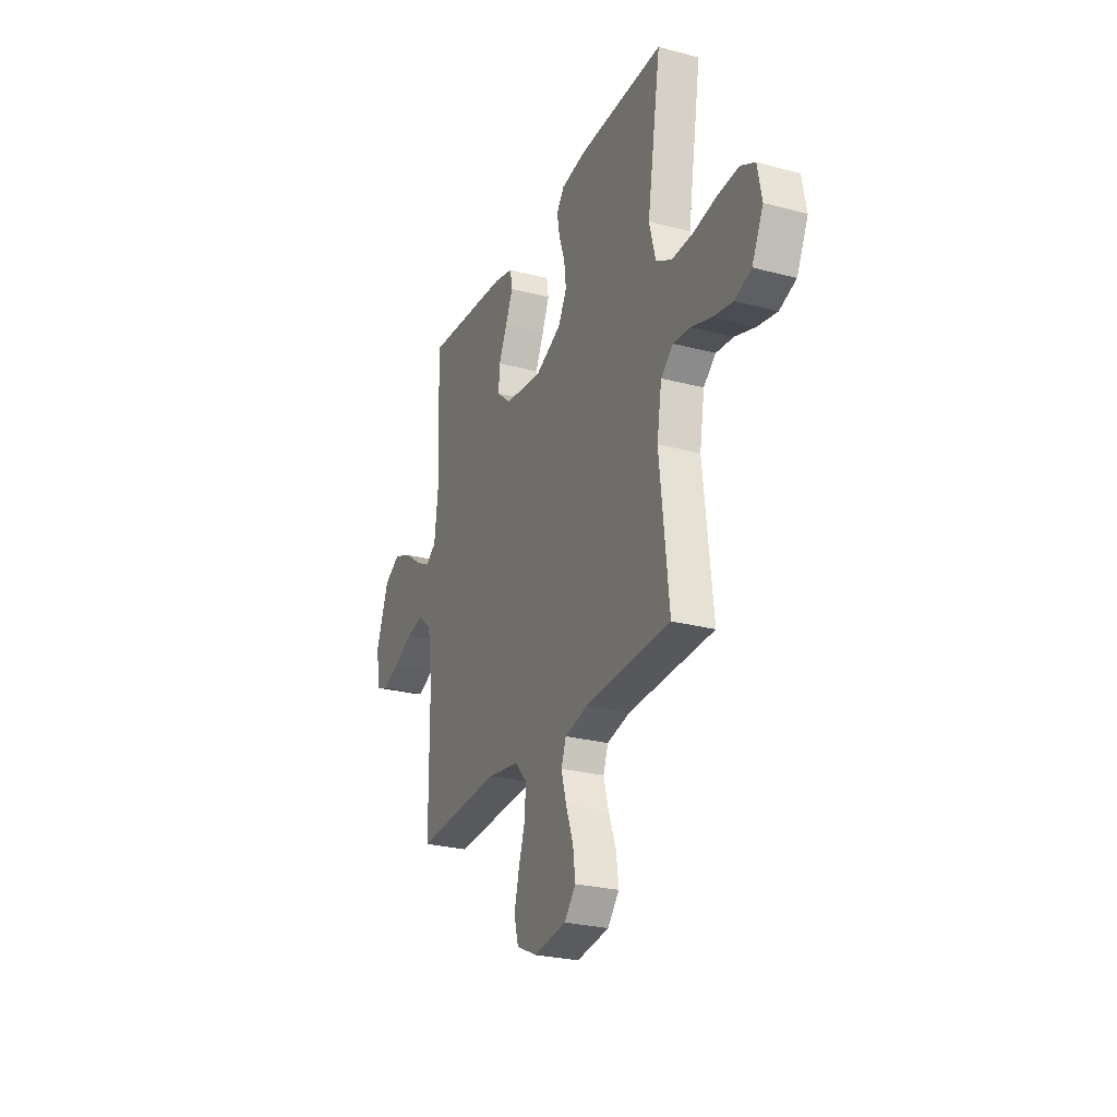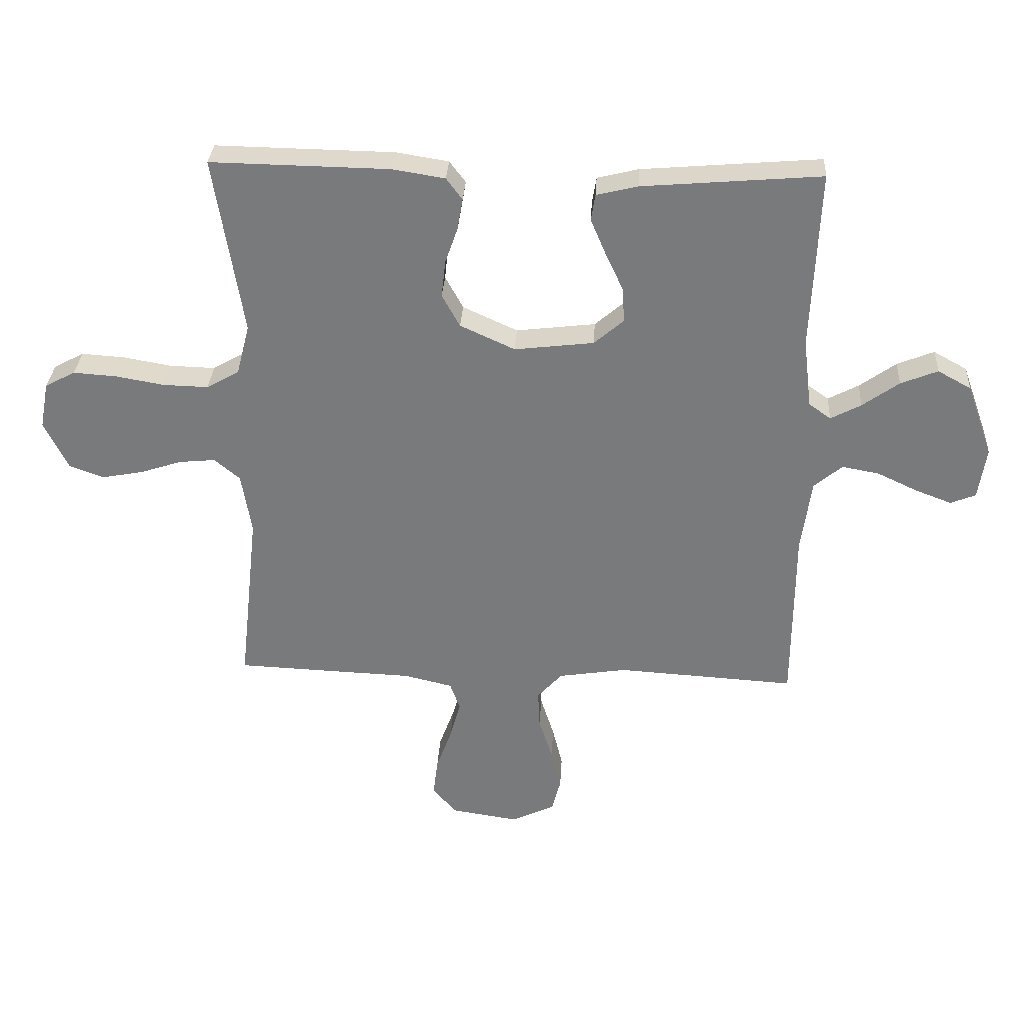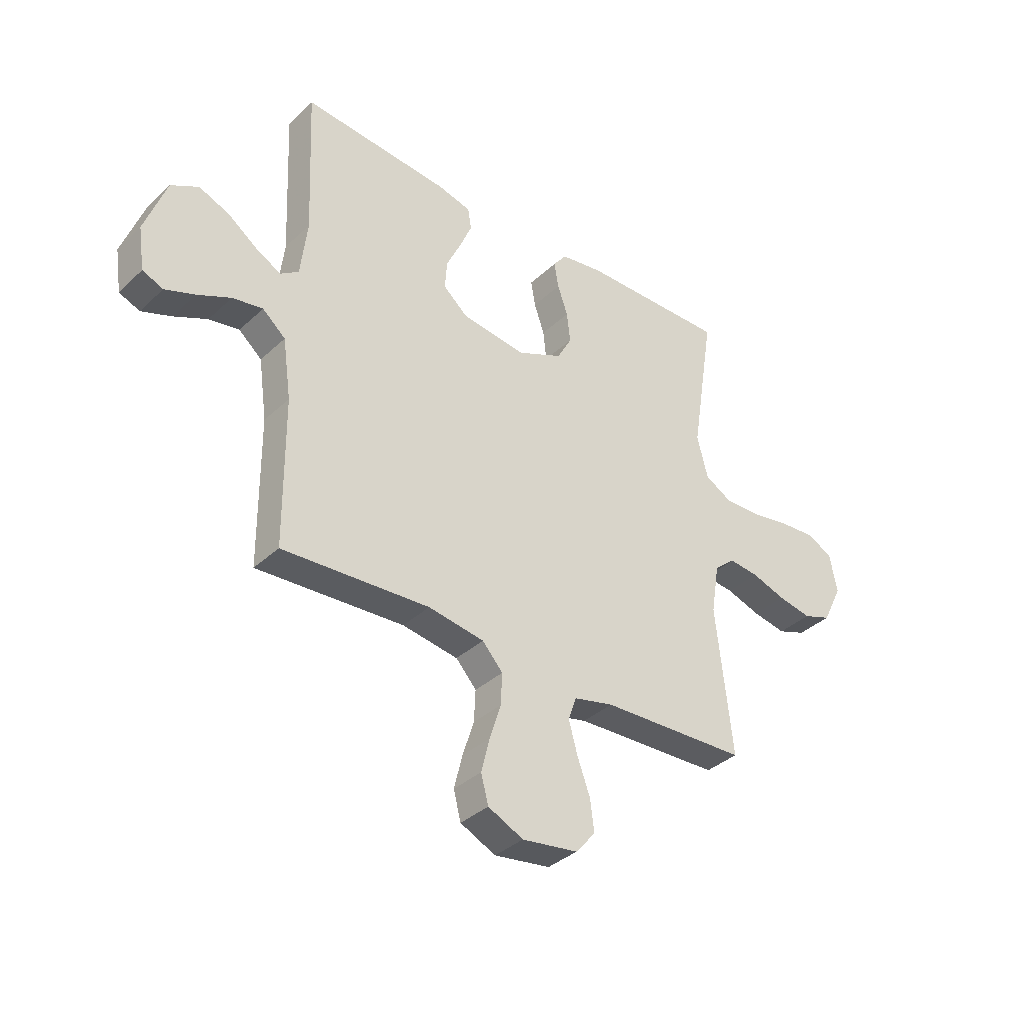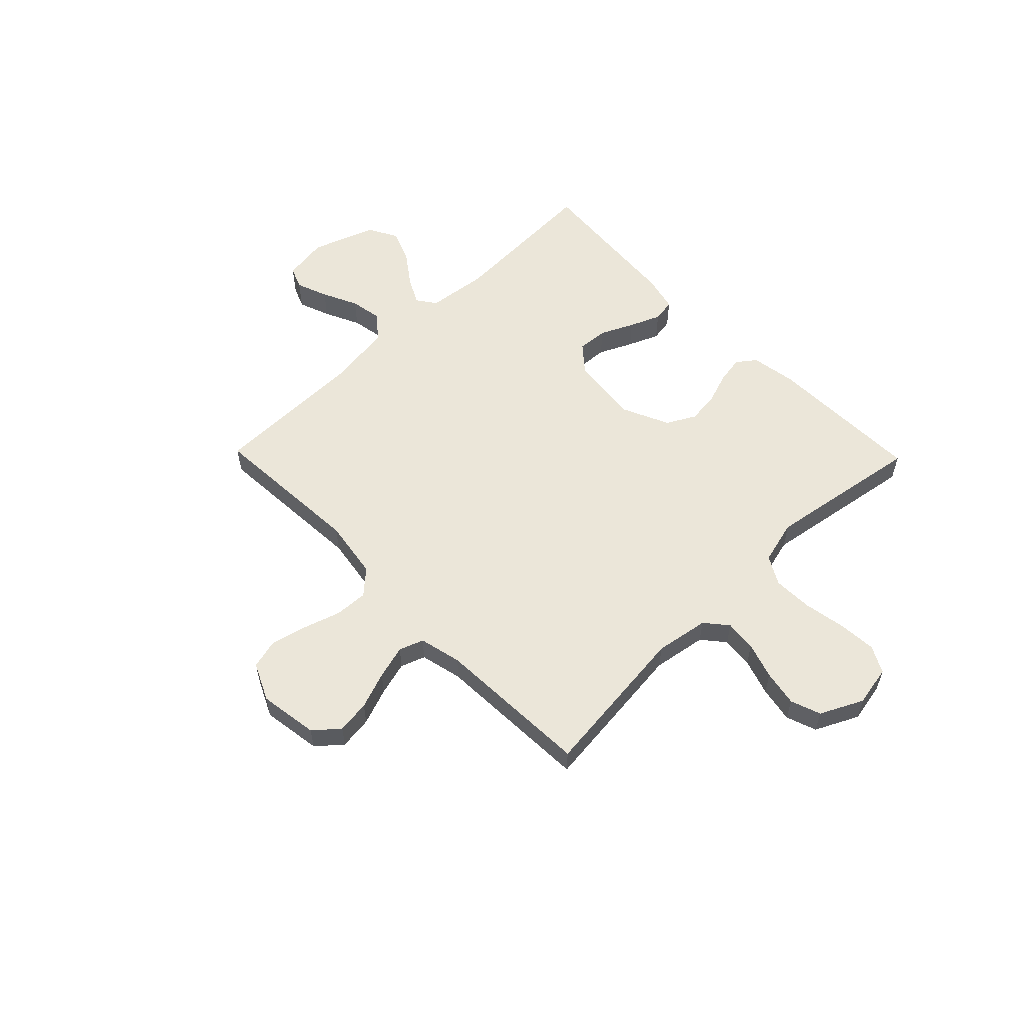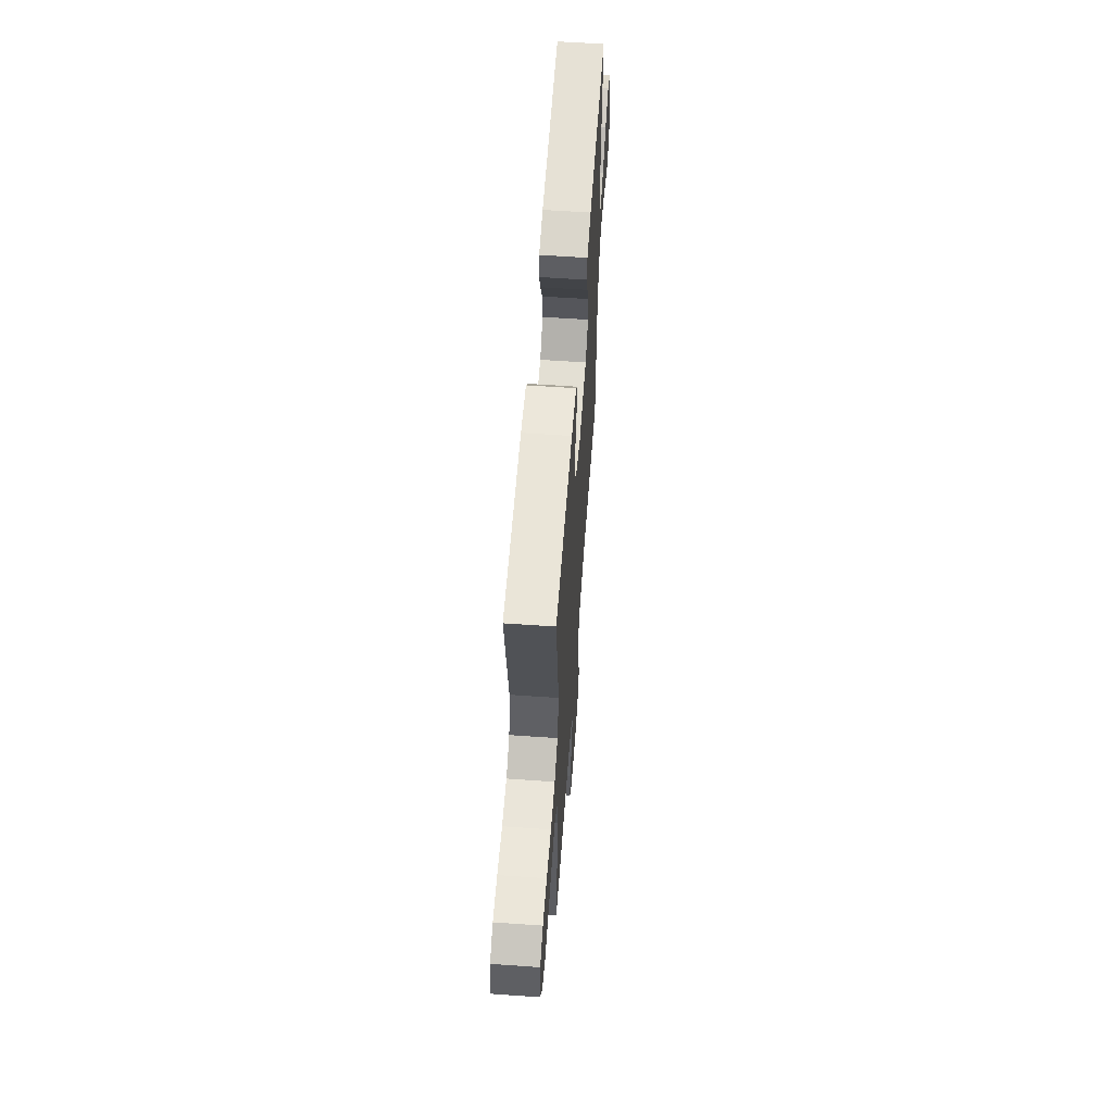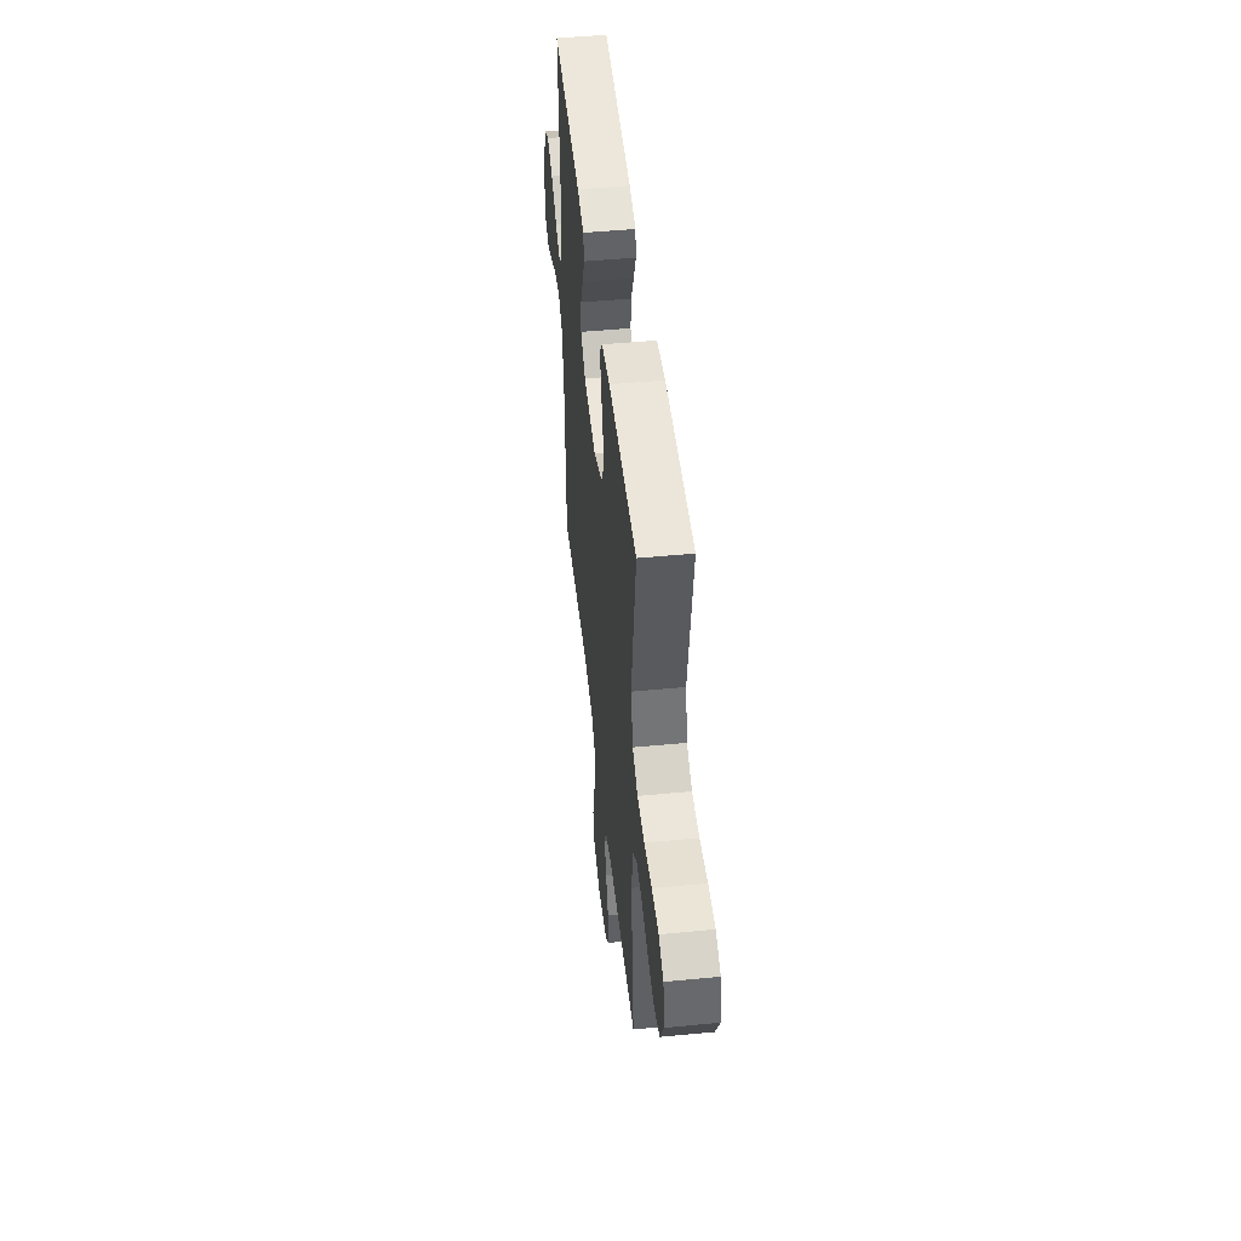
<metadata>
{"format":"obj","ext":"obj","renderer":"f3d","projection":"perspective","resolution":1024,"background":"white","views":[{"elev":-26.2,"azim":-112.7,"up":"+Z"},{"elev":31.6,"azim":3.3,"up":"+Z"},{"elev":-36.3,"azim":140.1,"up":"+Z"},{"elev":56.9,"azim":-134.2,"up":"+Y"},{"elev":59.9,"azim":-85.9,"up":"+Z"},{"elev":48.6,"azim":-96.2,"up":"+Z"}]}
</metadata>
<code>
v 0.5 0.07 -0.5
v 0.2 0.07 -0.482
v 0.086 0.07 -0.5
v 0.044 0.07 -0.546
v 0.047 0.07 -0.61
v 0.07 0.07 -0.682
v 0.087 0.07 -0.751
v 0.072 0.07 -0.808
v 0 0.07 -0.842
v -0.114 0.07 -0.825
v -0.154 0.07 -0.778
v -0.146 0.07 -0.714
v -0.12 0.07 -0.643
v -0.102 0.07 -0.578
v -0.119 0.07 -0.531
v -0.2 0.07 -0.512
v -0.5 0.07 -0.5
v -0.467 0.07 -0.2
v -0.484 0.07 -0.097
v -0.527 0.07 -0.061
v -0.588 0.07 -0.067
v -0.658 0.07 -0.09
v -0.727 0.07 -0.103
v -0.785 0.07 -0.082
v -0.825 0.07 0
v -0.81 0.07 0.078
v -0.759 0.07 0.105
v -0.686 0.07 0.1
v -0.605 0.07 0.086
v -0.529 0.07 0.084
v -0.474 0.07 0.115
v -0.452 0.07 0.2
v -0.5 0.07 0.5
v -0.2 0.07 0.495
v -0.112 0.07 0.481
v -0.085 0.07 0.445
v -0.094 0.07 0.392
v -0.115 0.07 0.332
v -0.122 0.07 0.27
v -0.092 0.07 0.215
v 0 0.07 0.173
v 0.133 0.07 0.189
v 0.183 0.07 0.232
v 0.179 0.07 0.291
v 0.149 0.07 0.355
v 0.124 0.07 0.414
v 0.131 0.07 0.458
v 0.2 0.07 0.475
v 0.5 0.07 0.5
v 0.487 0.07 0.2
v 0.501 0.07 0.083
v 0.538 0.07 0.057
v 0.589 0.07 0.084
v 0.65 0.07 0.128
v 0.712 0.07 0.153
v 0.768 0.07 0.122
v 0.812 0.07 0
v 0.799 0.07 -0.087
v 0.757 0.07 -0.104
v 0.696 0.07 -0.081
v 0.628 0.07 -0.049
v 0.566 0.07 -0.038
v 0.519 0.07 -0.078
v 0.502 0.07 -0.2
v 0.5 0 -0.5
v 0.2 0 -0.482
v 0.086 0 -0.5
v 0.044 0 -0.546
v 0.047 0 -0.61
v 0.07 0 -0.682
v 0.087 0 -0.751
v 0.072 0 -0.808
v 0 0 -0.842
v -0.114 0 -0.825
v -0.154 0 -0.778
v -0.146 0 -0.714
v -0.12 0 -0.643
v -0.102 0 -0.578
v -0.119 0 -0.531
v -0.2 0 -0.512
v -0.5 0 -0.5
v -0.467 0 -0.2
v -0.484 0 -0.097
v -0.527 0 -0.061
v -0.588 0 -0.067
v -0.658 0 -0.09
v -0.727 0 -0.103
v -0.785 0 -0.082
v -0.825 0 0
v -0.81 0 0.078
v -0.759 0 0.105
v -0.686 0 0.1
v -0.605 0 0.086
v -0.529 0 0.084
v -0.474 0 0.115
v -0.452 0 0.2
v -0.5 0 0.5
v -0.2 0 0.495
v -0.112 0 0.481
v -0.085 0 0.445
v -0.094 0 0.392
v -0.115 0 0.332
v -0.122 0 0.27
v -0.092 0 0.215
v 0 0 0.173
v 0.133 0 0.189
v 0.183 0 0.232
v 0.179 0 0.291
v 0.149 0 0.355
v 0.124 0 0.414
v 0.131 0 0.458
v 0.2 0 0.475
v 0.5 0 0.5
v 0.487 0 0.2
v 0.501 0 0.083
v 0.538 0 0.057
v 0.589 0 0.084
v 0.65 0 0.128
v 0.712 0 0.153
v 0.768 0 0.122
v 0.812 0 0
v 0.799 0 -0.087
v 0.757 0 -0.104
v 0.696 0 -0.081
v 0.628 0 -0.049
v 0.566 0 -0.038
v 0.519 0 -0.078
v 0.502 0 -0.2
f 58 59 60 61
f 56 57 58 61
f 56 61 62
f 53 54 55 56
f 52 53 56 62
f 51 52 62 63
f 47 48 49 50
f 44 45 46 47
f 44 47 50 51
f 35 36 37 38
f 35 38 39
f 32 33 34 35
f 31 32 35 39
f 30 31 39 40
f 26 27 28 29
f 26 29 30
f 25 26 30
f 24 25 30
f 21 22 23 24
f 20 21 24 30
f 19 20 30 40
f 16 17 18
f 15 16 18 19
f 10 11 12 13
f 10 13 14
f 9 10 14
f 8 9 14 15
f 5 6 7 8
f 64 1 2
f 64 2 3
f 63 64 3
f 43 44 51 63
f 42 43 63 3
f 41 42 3 4
f 15 19 40 41
f 15 41 4 5
f 5 8 15
f 125 124 123 122
f 125 122 121 120
f 126 125 120
f 120 119 118 117
f 126 120 117 116
f 127 126 116 115
f 114 113 112 111
f 111 110 109 108
f 115 114 111 108
f 102 101 100 99
f 103 102 99
f 99 98 97 96
f 103 99 96 95
f 104 103 95 94
f 93 92 91 90
f 94 93 90
f 94 90 89
f 94 89 88
f 88 87 86 85
f 94 88 85 84
f 104 94 84 83
f 82 81 80
f 83 82 80 79
f 77 76 75 74
f 78 77 74
f 78 74 73
f 79 78 73 72
f 72 71 70 69
f 66 65 128
f 67 66 128
f 67 128 127
f 127 115 108 107
f 67 127 107 106
f 68 67 106 105
f 105 104 83 79
f 69 68 105 79
f 79 72 69
f 1 65 66 2
f 2 66 67 3
f 3 67 68 4
f 4 68 69 5
f 5 69 70 6
f 6 70 71 7
f 7 71 72 8
f 8 72 73 9
f 9 73 74 10
f 10 74 75 11
f 11 75 76 12
f 12 76 77 13
f 13 77 78 14
f 14 78 79 15
f 15 79 80 16
f 16 80 81 17
f 17 81 82 18
f 18 82 83 19
f 19 83 84 20
f 20 84 85 21
f 21 85 86 22
f 22 86 87 23
f 23 87 88 24
f 24 88 89 25
f 25 89 90 26
f 26 90 91 27
f 27 91 92 28
f 28 92 93 29
f 29 93 94 30
f 30 94 95 31
f 31 95 96 32
f 32 96 97 33
f 33 97 98 34
f 34 98 99 35
f 35 99 100 36
f 36 100 101 37
f 37 101 102 38
f 38 102 103 39
f 39 103 104 40
f 40 104 105 41
f 41 105 106 42
f 42 106 107 43
f 43 107 108 44
f 44 108 109 45
f 45 109 110 46
f 46 110 111 47
f 47 111 112 48
f 48 112 113 49
f 49 113 114 50
f 50 114 115 51
f 51 115 116 52
f 52 116 117 53
f 53 117 118 54
f 54 118 119 55
f 55 119 120 56
f 56 120 121 57
f 57 121 122 58
f 58 122 123 59
f 59 123 124 60
f 60 124 125 61
f 61 125 126 62
f 62 126 127 63
f 63 127 128 64
f 64 128 65 1

</code>
